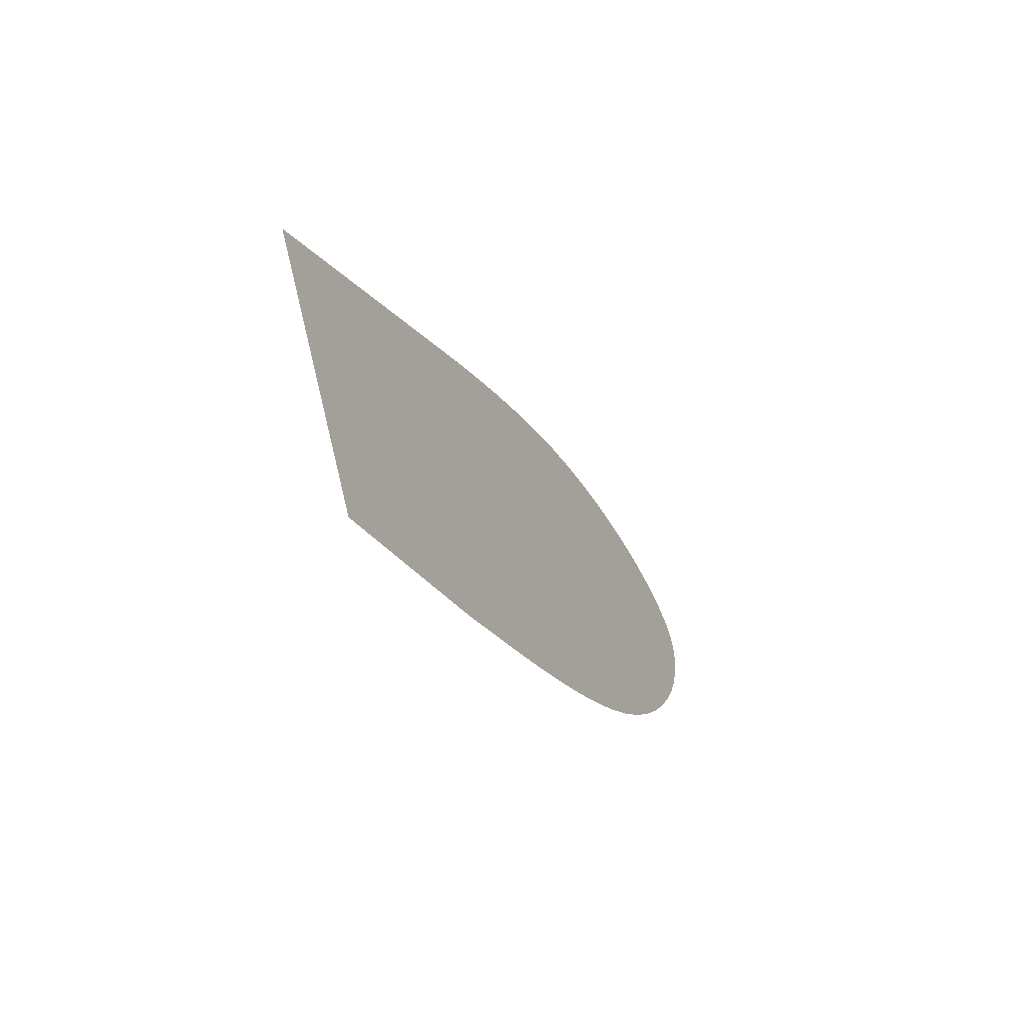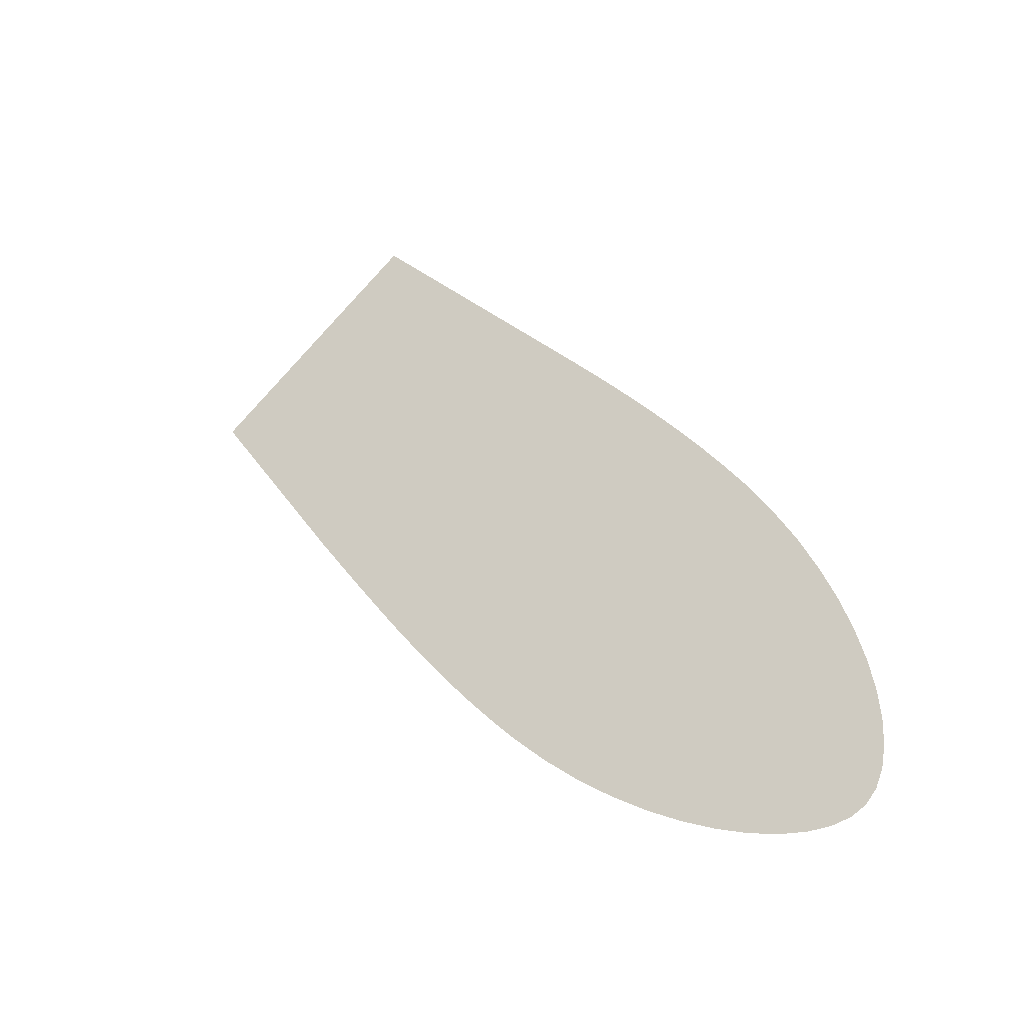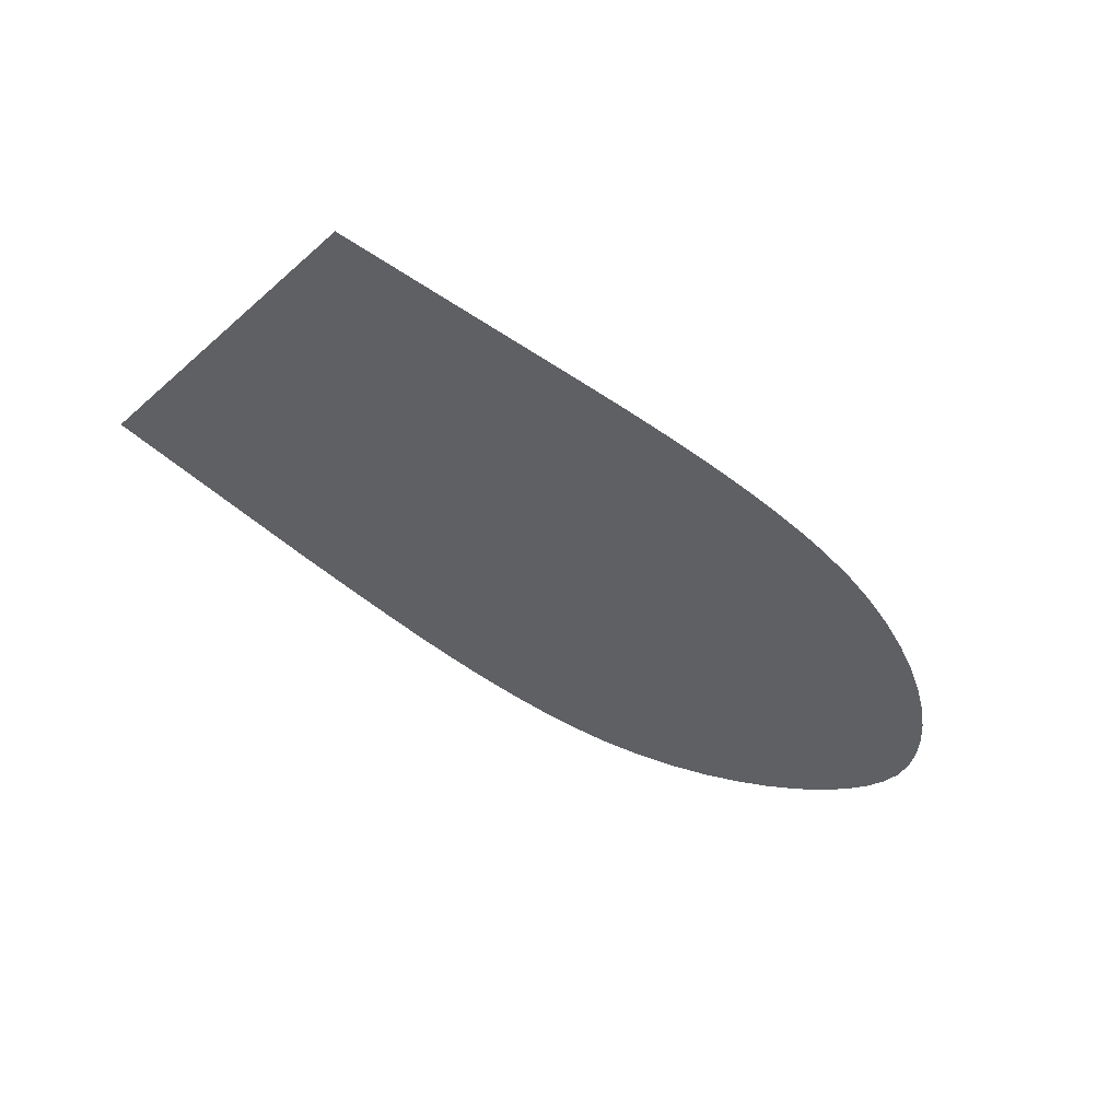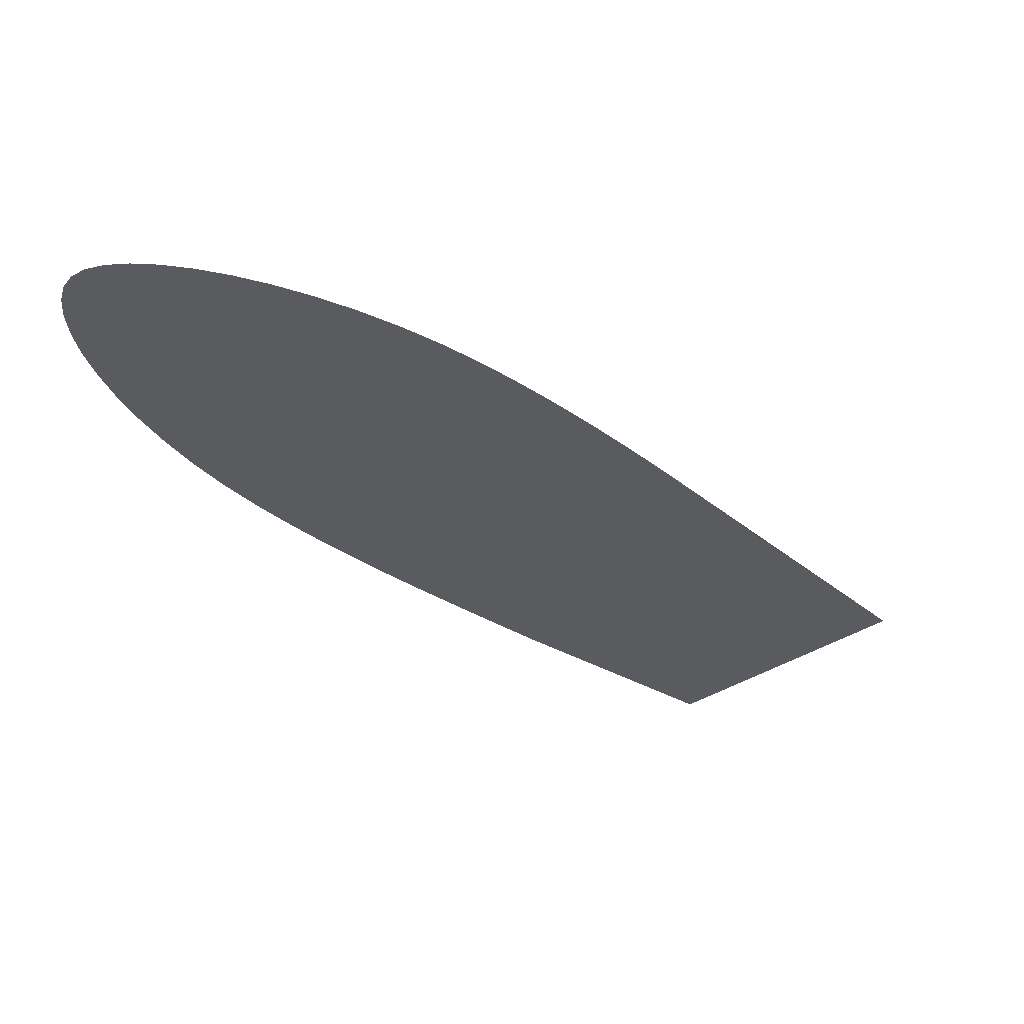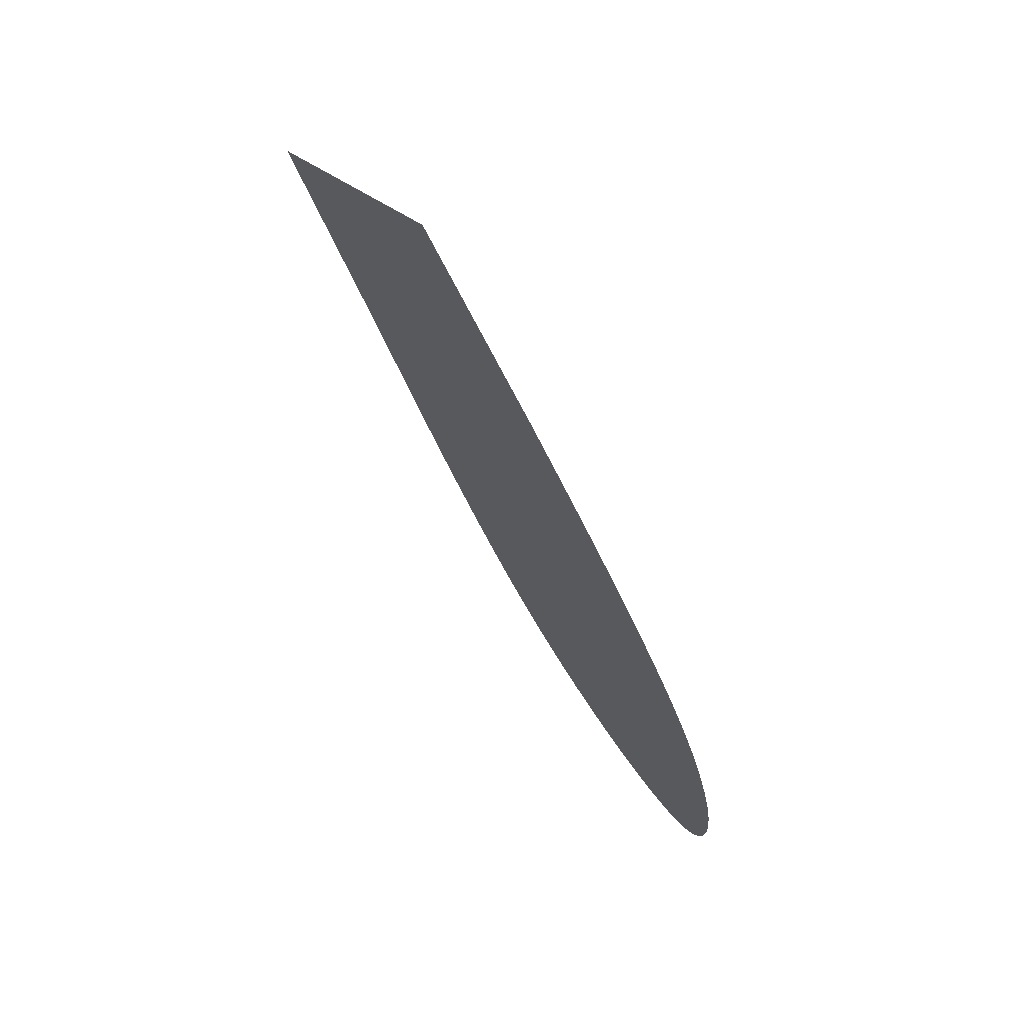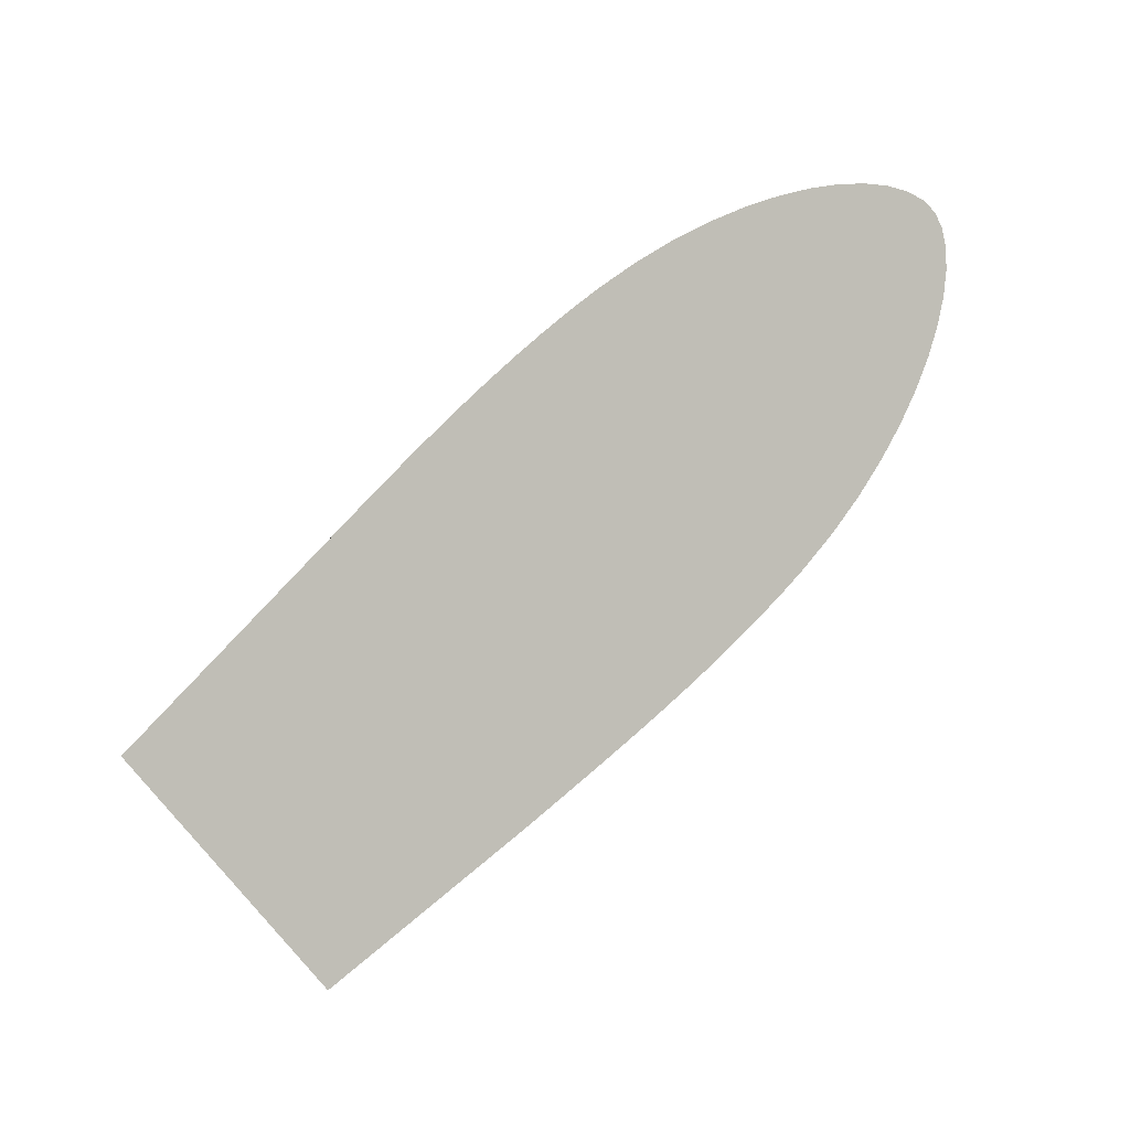
<metadata>
{"format":"obj","ext":"obj","renderer":"f3d","projection":"perspective","resolution":1024,"background":"white","views":[{"elev":-65.8,"azim":20.6,"up":"+Y"},{"elev":-25.7,"azim":112.0,"up":"+Z"},{"elev":51.0,"azim":78.6,"up":"+Z"},{"elev":62.7,"azim":-93.3,"up":"+Y"},{"elev":77.8,"azim":135.5,"up":"+Z"},{"elev":-5.4,"azim":60.9,"up":"+Y"}]}
</metadata>
<code>
o symbolsFrontNEWTILT.151_CUBezierCurve.216
v 10.16 2.299 -2.308
v 10.18 2.401 -2.401
v 10.18 2.415 -2.414
v 10.18 2.429 -2.427
v 10.19 2.444 -2.441
v 10.19 2.459 -2.455
v 10.19 2.474 -2.469
v 10.2 2.489 -2.484
v 10.2 2.504 -2.499
v 10.2 2.518 -2.514
v 10.21 2.533 -2.53
v 10.21 2.547 -2.546
v 10.21 2.56 -2.562
v 10.22 2.577 -2.585
v 10.22 2.591 -2.607
v 10.22 2.604 -2.63
v 10.23 2.615 -2.652
v 10.23 2.623 -2.673
v 10.23 2.629 -2.693
v 10.23 2.634 -2.712
v 10.24 2.636 -2.73
v 10.24 2.636 -2.745
v 10.24 2.634 -2.759
v 10.24 2.63 -2.77
v 10.24 2.624 -2.778
v 10.24 2.616 -2.783
v 10.24 2.604 -2.787
v 10.24 2.591 -2.788
v 10.24 2.575 -2.787
v 10.23 2.557 -2.784
v 10.23 2.538 -2.779
v 10.23 2.518 -2.771
v 10.23 2.497 -2.762
v 10.22 2.475 -2.75
v 10.22 2.453 -2.736
v 10.21 2.432 -2.72
v 10.21 2.41 -2.702
v 10.21 2.395 -2.688
v 10.2 2.38 -2.674
v 10.2 2.365 -2.659
v 10.2 2.351 -2.644
v 10.2 2.338 -2.628
v 10.19 2.324 -2.613
v 10.19 2.311 -2.598
v 10.19 2.298 -2.582
v 10.18 2.286 -2.567
v 10.18 2.273 -2.551
v 10.18 2.261 -2.536
v 10.16 2.174 -2.425
f 1 49 48 47 46 45 44 43 42 41 40 39 38 37 36 35 34 33 32 31 30 29 28 27 26 25 24 23 22 21 20 19 18 17 16 15 14 13 12 11 10 9 8 7 6 5 4 3 2

</code>
